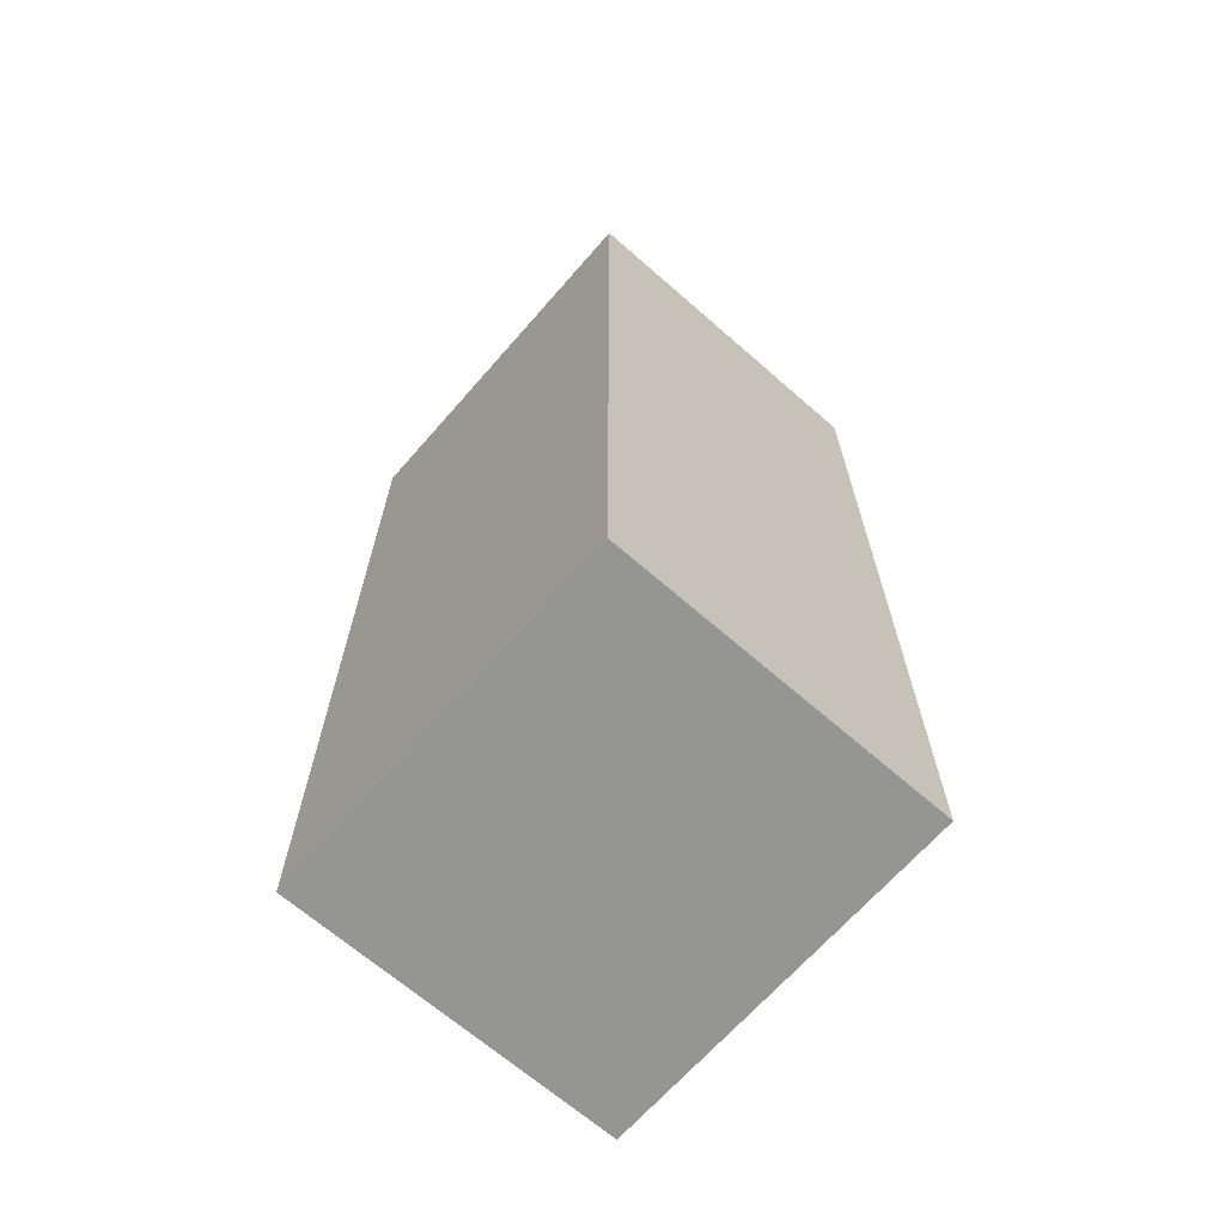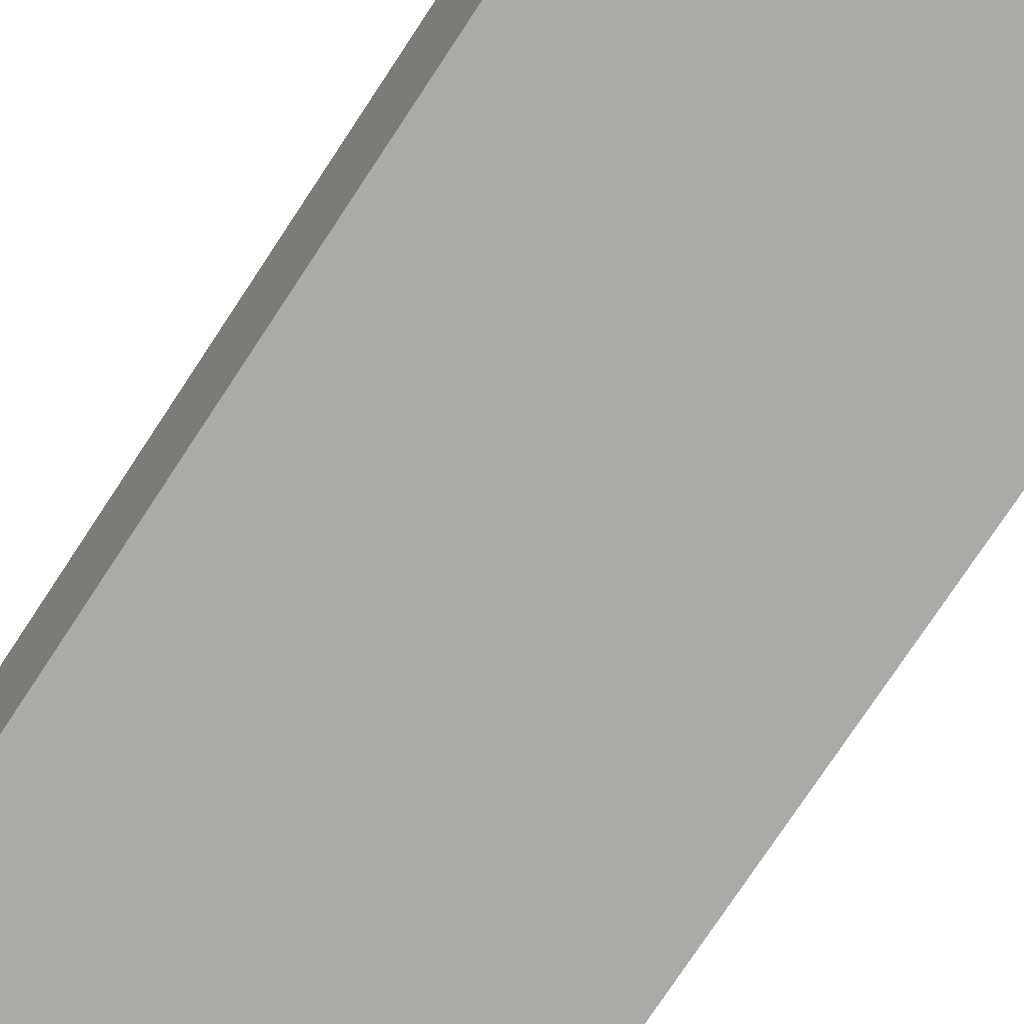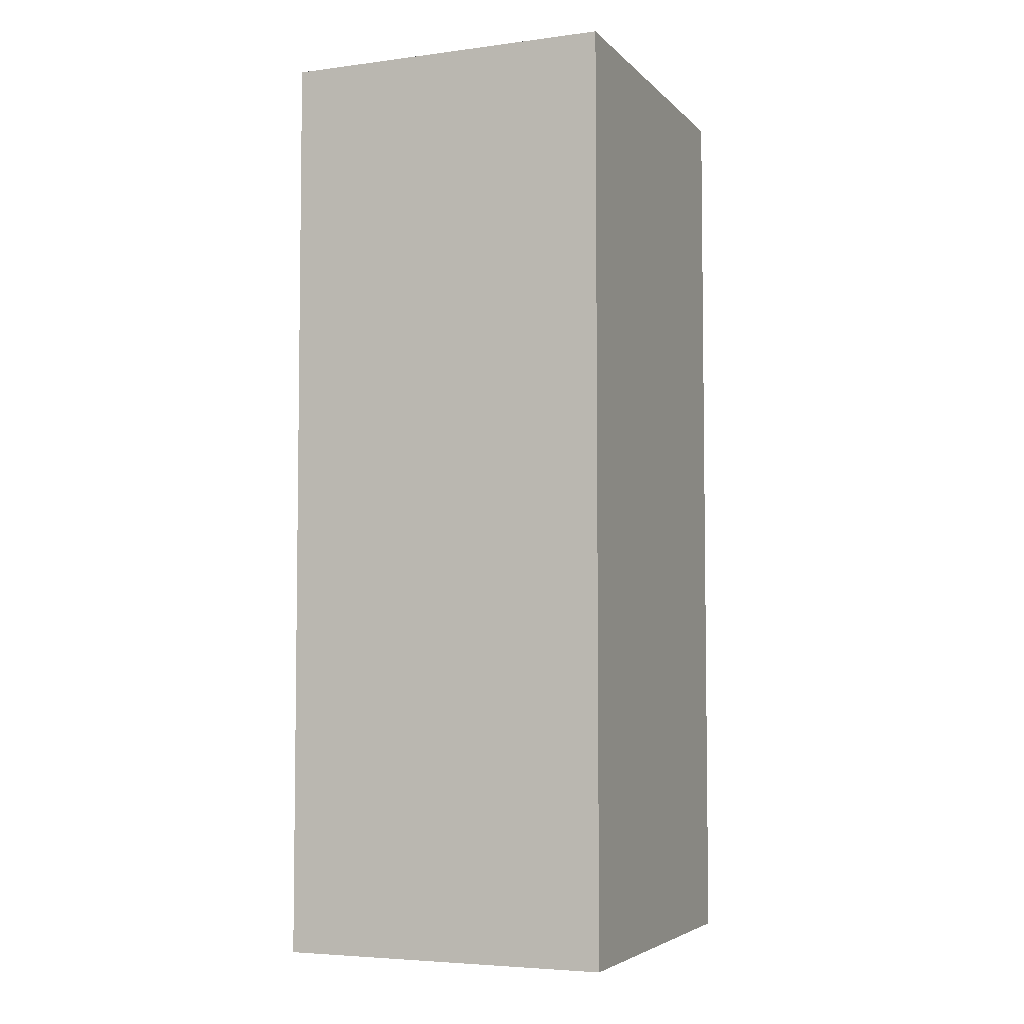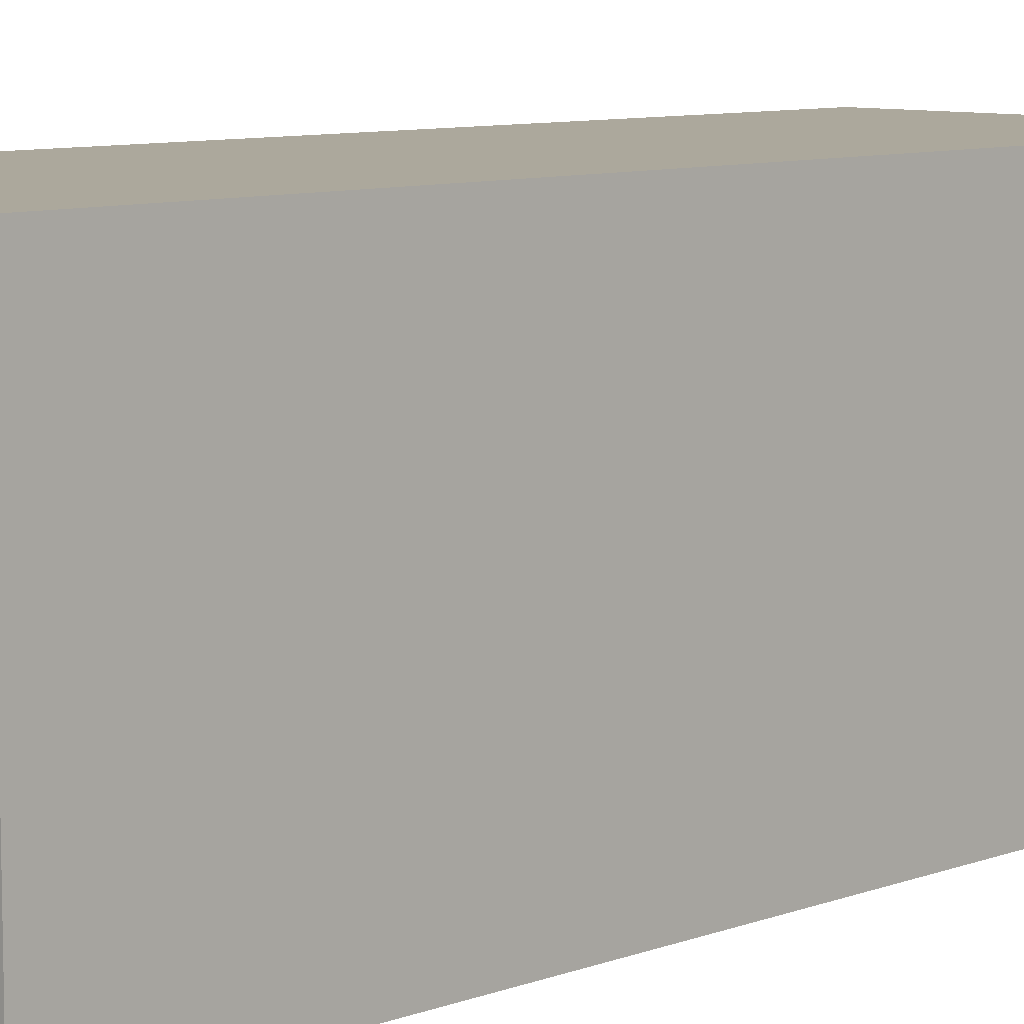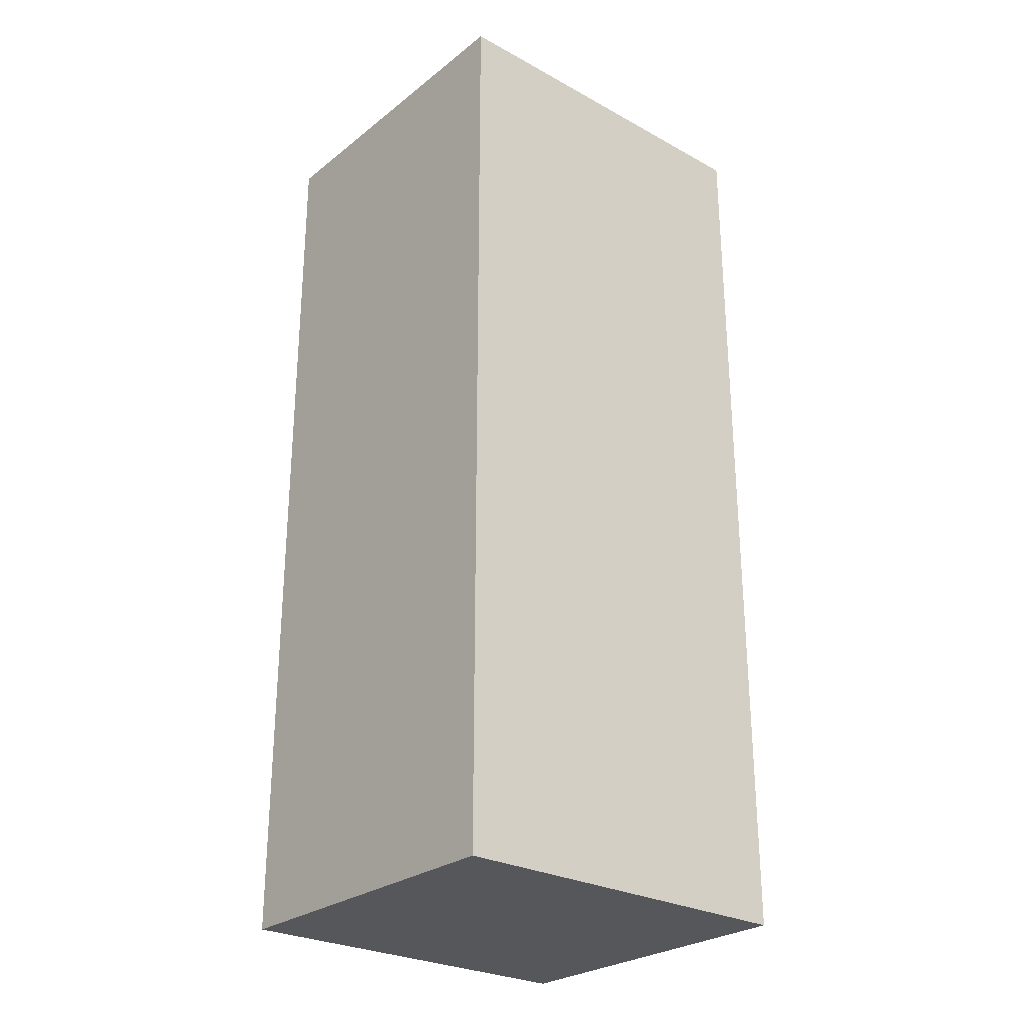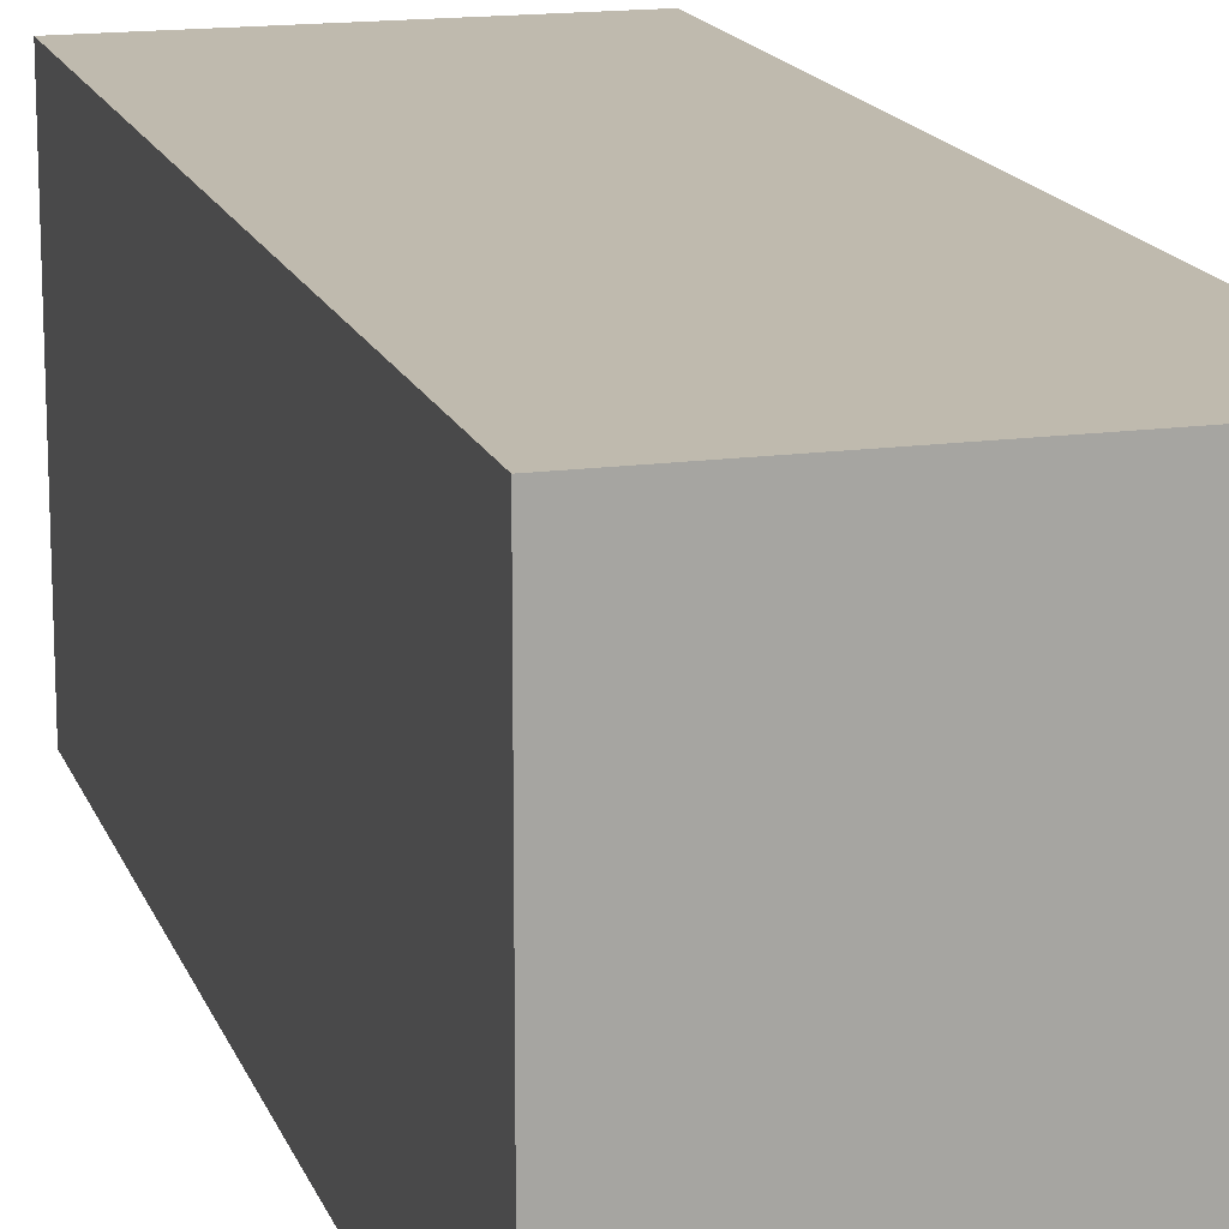
<metadata>
{"format":"obj","ext":"obj","renderer":"f3d","projection":"perspective","resolution":1024,"background":"white","views":[{"elev":-67.3,"azim":138.8,"up":"+Y"},{"elev":-76.1,"azim":-33.4,"up":"+Z"},{"elev":-4.9,"azim":-157.6,"up":"+Y"},{"elev":8.5,"azim":44.5,"up":"+Z"},{"elev":-27.1,"azim":49.9,"up":"+Y"},{"elev":15.8,"azim":-16.0,"up":"+Z"}]}
</metadata>
<code>
o Cube_Cube.001
v -0.45 -1.25 0.5
v -0.45 1.25 0.5
v -0.45 -1.25 -0.5
v -0.45 1.25 -0.5
v 0.45 -1.25 0.5
v 0.45 1.25 0.5
v 0.45 -1.25 -0.5
v 0.45 1.25 -0.5
f 3 7 5 1
f 8 4 2 6
f 1 2 4 3
f 3 4 8 7
f 7 8 6 5
f 5 6 2 1

</code>
